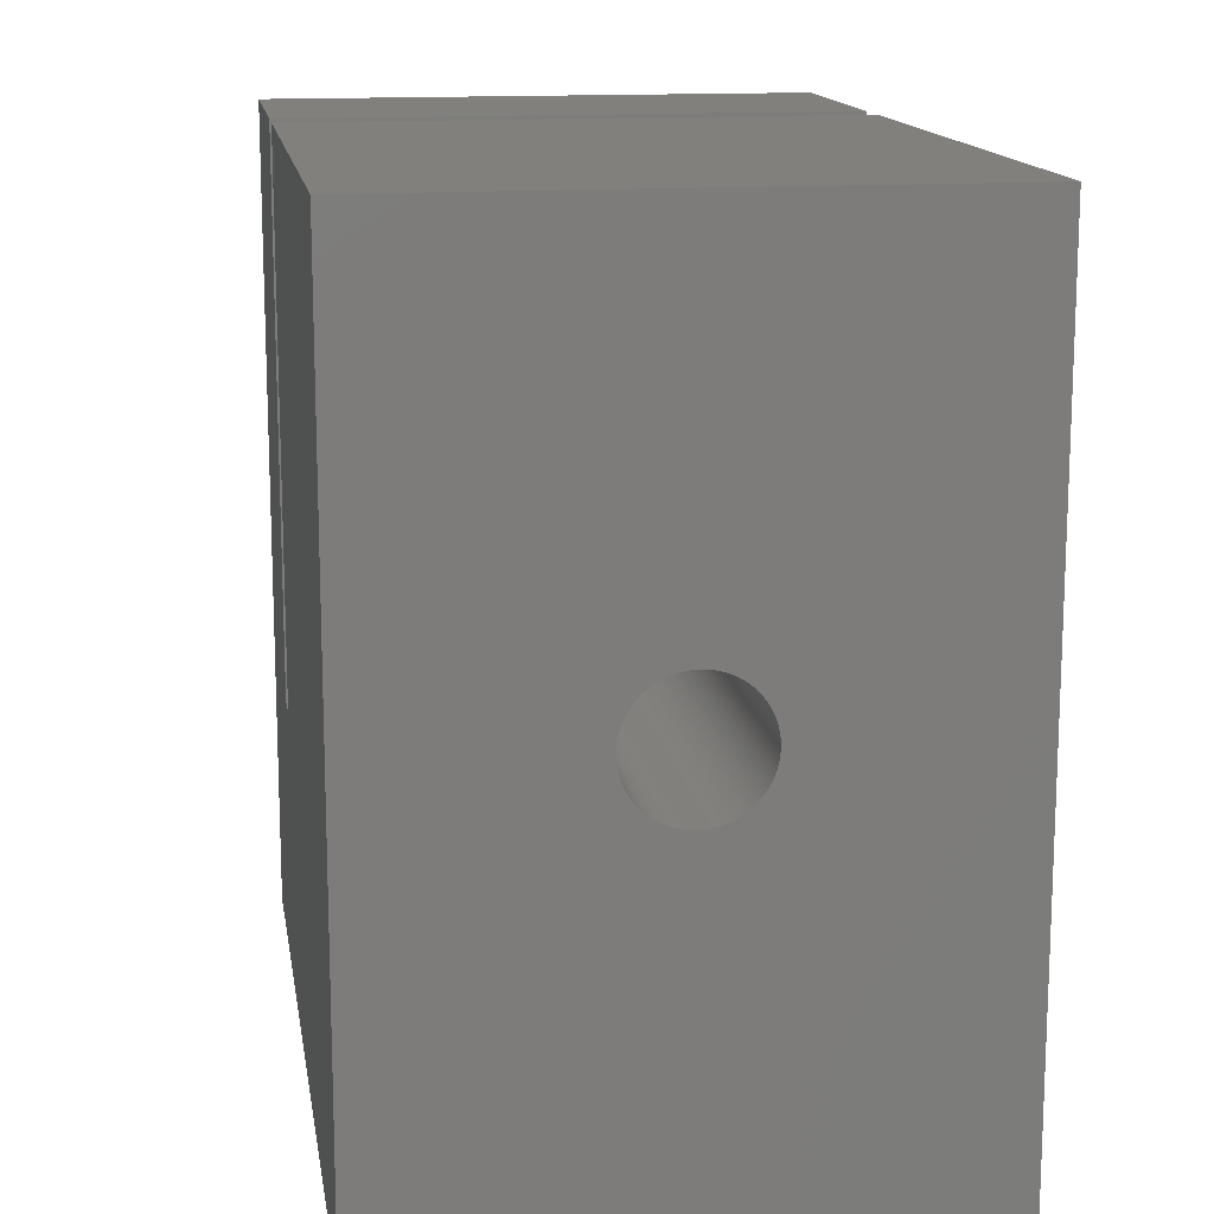
<metadata>
{"format":"stl","ext":"stl","renderer":"f3d","projection":"perspective","resolution":1024,"background":"white","views":[{"elev":14.3,"azim":81.0,"up":"+Z"}]}
</metadata>
<code>
# stl→obj: 416 verts, 836 faces
v -21.5 -0.1413 -2.246
v -4.957e-16 -0.282 -2.232
v -4.986e-16 -0.1413 -2.246
v -21.5 0 -2.25
v -21.5 -0.1413 2.246
v -21.5 0 2.25
v 4.996e-16 0 2.25
v 4.986e-16 -0.1413 2.246
v -21.5 -0.282 -2.232
v -4.908e-16 -0.4216 -2.21
v -21.5 -0.282 2.232
v 4.957e-16 -0.282 2.232
v -21.5 -0.4216 -2.21
v -4.839e-16 -0.5596 -2.179
v -21.5 -0.4216 2.21
v 4.908e-16 -0.4216 2.21
v -21.5 -0.5596 -2.179
v -4.751e-16 -0.6953 -2.14
v -21.5 -0.5596 2.179
v 4.839e-16 -0.5596 2.179
v -21.5 -0.6953 -2.14
v -4.645e-16 -0.8283 -2.092
v -21.5 -0.6953 2.14
v 4.751e-16 -0.6953 2.14
v -21.5 -0.8283 -2.092
v -4.521e-16 -0.958 -2.036
v -21.5 -0.8283 2.092
v 4.645e-16 -0.8283 2.092
v -21.5 -0.958 -2.036
v -4.378e-16 -1.084 -1.972
v -21.5 -0.958 2.036
v 4.521e-16 -0.958 2.036
v -21.5 -1.084 -1.972
v -4.218e-16 -1.206 -1.9
v -21.5 -1.084 1.972
v 4.378e-16 -1.084 1.972
v -21.5 -1.206 -1.9
v -4.042e-16 -1.323 -1.82
v -21.5 -1.206 1.9
v 4.218e-16 -1.206 1.9
v -21.5 -1.323 -1.82
v -3.849e-16 -1.434 -1.734
v -21.5 -1.323 1.82
v 4.042e-16 -1.323 1.82
v -21.5 -1.434 -1.734
v -3.642e-16 -1.54 -1.64
v -21.5 -1.434 1.734
v 3.849e-16 -1.434 1.734
v -21.5 -1.54 -1.64
v -21.5 -1.54 1.64
v 3.642e-16 -1.54 1.64
v 3.42e-16 -1.64 1.54
v -21.5 -1.64 -1.54
v -3.42e-16 -1.64 -1.54
v -21.5 -1.64 1.54
v 3.185e-16 -1.734 1.434
v -21.5 -1.734 -1.434
v -3.185e-16 -1.734 -1.434
v -21.5 -1.734 1.434
v 2.937e-16 -1.82 1.323
v -21.5 -1.82 -1.323
v -2.937e-16 -1.82 -1.323
v -21.5 -1.82 1.323
v 2.677e-16 -1.9 1.206
v -21.5 -1.9 -1.206
v -2.677e-16 -1.9 -1.206
v -21.5 -1.9 1.206
v 2.407e-16 -1.972 1.084
v -21.5 -1.972 -1.084
v -2.407e-16 -1.972 -1.084
v -21.5 -1.972 1.084
v 2.127e-16 -2.036 0.958
v -21.5 -10 -4.75
v -21.5 -10 15
v -21.5 -2.036 0.958
v -21.5 -2.036 -0.958
v -21.5 -2.092 0.8283
v -21.5 -2.092 -0.8283
v -21.5 -2.14 0.6953
v -21.5 -2.14 -0.6953
v -21.5 -2.179 0.5596
v -21.5 -2.179 -0.5596
v -21.5 -2.21 0.4216
v -21.5 -2.21 -0.4216
v -21.5 -2.232 0.282
v -21.5 -2.232 -0.282
v -21.5 -2.246 0.1413
v -21.5 -2.246 -0.1413
v -21.5 -2.25 4.774e-15
v -21.5 10 -4.75
v -3.331e-15 -10 -15
v 3.331e-15 -10 15
v -21.5 10 15
v -2.127e-16 -2.036 -0.958
v 1.839e-16 -2.092 0.8283
v -1.839e-16 -2.092 -0.8283
v 1.544e-16 -2.14 0.6953
v -1.544e-16 -2.14 -0.6953
v 1.242e-16 -2.179 0.5596
v -1.242e-16 -2.179 -0.5596
v 9.362e-17 -2.21 0.4216
v -9.362e-17 -2.21 -0.4216
v 6.262e-17 -2.232 0.282
v -6.262e-17 -2.232 -0.282
v 3.137e-17 -2.246 0.1413
v -3.137e-17 -2.246 -0.1413
v 0 -2.25 0
v -21.5 0.1413 -2.246
v -4.996e-16 0 -2.25
v -21.5 0.1413 2.246
v 4.986e-16 0.1413 2.246
v -21.5 0.282 -2.232
v -4.986e-16 0.1413 -2.246
v -21.5 0.282 2.232
v 4.957e-16 0.282 2.232
v -21.5 0.4216 -2.21
v -4.957e-16 0.282 -2.232
v -21.5 0.4216 2.21
v 4.908e-16 0.4216 2.21
v -21.5 0.5596 -2.179
v -4.908e-16 0.4216 -2.21
v -21.5 0.5596 2.179
v 4.839e-16 0.5596 2.179
v -21.5 0.6953 -2.14
v -4.839e-16 0.5596 -2.179
v -21.5 0.6953 2.14
v 4.751e-16 0.6953 2.14
v -21.5 0.8283 -2.092
v -4.751e-16 0.6953 -2.14
v -21.5 0.8283 2.092
v 4.645e-16 0.8283 2.092
v -21.5 0.958 -2.036
v -4.645e-16 0.8283 -2.092
v -21.5 0.958 2.036
v 4.521e-16 0.958 2.036
v -21.5 1.084 -1.972
v -4.521e-16 0.958 -2.036
v -21.5 1.084 1.972
v 4.378e-16 1.084 1.972
v -21.5 1.206 -1.9
v -4.378e-16 1.084 -1.972
v -21.5 1.206 1.9
v 4.218e-16 1.206 1.9
v -21.5 1.323 -1.82
v -4.218e-16 1.206 -1.9
v -21.5 1.323 1.82
v 4.042e-16 1.323 1.82
v -21.5 1.434 -1.734
v -4.042e-16 1.323 -1.82
v -21.5 1.434 1.734
v 3.849e-16 1.434 1.734
v -21.5 1.54 -1.64
v -3.849e-16 1.434 -1.734
v -21.5 1.54 1.64
v 3.642e-16 1.54 1.64
v -21.5 1.64 -1.54
v -3.42e-16 1.64 -1.54
v -3.642e-16 1.54 -1.64
v -21.5 1.64 1.54
v -21.5 1.734 -1.434
v -3.185e-16 1.734 -1.434
v -21.5 1.734 1.434
v 3.42e-16 1.64 1.54
v -2.937e-16 1.82 -1.323
v -21.5 1.82 -1.323
v -21.5 1.82 1.323
v 3.185e-16 1.734 1.434
v -2.677e-16 1.9 -1.206
v -21.5 1.9 -1.206
v -21.5 1.9 1.206
v 2.937e-16 1.82 1.323
v -2.407e-16 1.972 -1.084
v -21.5 1.972 -1.084
v -21.5 1.972 1.084
v 2.677e-16 1.9 1.206
v -2.127e-16 2.036 -0.958
v -21.5 2.036 -0.958
v -21.5 2.036 0.958
v 2.407e-16 1.972 1.084
v 3.331e-15 10 15
v -3.331e-15 10 -15
v -1.839e-16 2.092 -0.8283
v -21.5 2.092 -0.8283
v -21.5 2.092 0.8283
v 2.127e-16 2.036 0.958
v -1.544e-16 2.14 -0.6953
v -21.5 2.14 -0.6953
v -21.5 2.14 0.6953
v 1.839e-16 2.092 0.8283
v -1.242e-16 2.179 -0.5596
v -21.5 2.179 -0.5596
v -21.5 2.179 0.5596
v 1.544e-16 2.14 0.6953
v -9.362e-17 2.21 -0.4216
v -21.5 2.21 -0.4216
v -21.5 2.21 0.4216
v 1.242e-16 2.179 0.5596
v -21.5 2.232 -0.282
v -6.262e-17 2.232 -0.282
v -21.5 2.232 0.282
v 9.362e-17 2.21 0.4216
v -21.5 2.246 -0.1413
v -3.137e-17 2.246 -0.1413
v -21.5 2.246 0.1413
v 6.262e-17 2.232 0.282
v -21.5 2.25 4.774e-15
v 0 2.25 0
v 3.137e-17 2.246 0.1413
v -23 -10 -4.75
v -23 10 -4.75
v -23 -0.1413 -2.246
v -23 -0.282 -2.232
v -23 -0.4216 -2.21
v -23 -0.5596 -2.179
v -23 -0.6953 -2.14
v -23 -0.8283 -2.092
v -23 -0.958 -2.036
v -23 -1.084 -1.972
v -23 -1.206 -1.9
v -23 -1.323 -1.82
v -23 -1.434 -1.734
v -23 -1.54 -1.64
v -23 -1.64 -1.54
v -23 -1.734 -1.434
v -23 -1.82 -1.323
v -23 -1.9 -1.206
v -23 -1.972 -1.084
v -23 -2.036 -0.958
v -23 -2.092 -0.8283
v -23 -2.036 0.958
v -23 -10 15
v -23 -2.14 -0.6953
v -23 -2.092 0.8283
v -23 -2.179 -0.5596
v -23 -2.14 0.6953
v -23 -2.21 -0.4216
v -23 -2.179 0.5596
v -23 -2.232 -0.282
v -23 -2.21 0.4216
v -23 -2.246 -0.1413
v -23 -2.232 0.282
v -23 -2.25 5.107e-15
v -23 -2.246 0.1413
v -23 0 -2.25
v -23 -0.1413 2.246
v -23 0 2.25
v -23 -0.282 2.232
v -23 -0.4216 2.21
v -23 -0.5596 2.179
v -23 -0.6953 2.14
v -23 -0.8283 2.092
v -23 -0.958 2.036
v -23 -1.084 1.972
v -23 -1.206 1.9
v -23 -1.323 1.82
v -23 -1.434 1.734
v -23 -1.54 1.64
v -23 -1.64 1.54
v -23 -1.734 1.434
v -23 -1.82 1.323
v -23 -1.9 1.206
v -23 -1.972 1.084
v -23 10 15
v -23 0.1413 -2.246
v -23 0.1413 2.246
v -23 0.282 -2.232
v -23 0.282 2.232
v -23 0.4216 -2.21
v -23 0.4216 2.21
v -23 0.5596 -2.179
v -23 0.5596 2.179
v -23 0.6953 -2.14
v -23 0.6953 2.14
v -23 0.8283 -2.092
v -23 0.8283 2.092
v -23 0.958 -2.036
v -23 0.958 2.036
v -23 1.084 -1.972
v -23 1.084 1.972
v -23 1.206 -1.9
v -23 1.206 1.9
v -23 1.323 -1.82
v -23 1.323 1.82
v -23 1.434 -1.734
v -23 1.434 1.734
v -23 1.54 -1.64
v -23 1.54 1.64
v -23 1.64 -1.54
v -23 1.64 1.54
v -23 1.734 -1.434
v -23 1.734 1.434
v -23 1.82 -1.323
v -23 1.82 1.323
v -23 1.9 -1.206
v -23 1.9 1.206
v -23 1.972 -1.084
v -23 1.972 1.084
v -23 2.036 -0.958
v -23 2.036 0.958
v -23 2.092 -0.8283
v -23 2.092 0.8283
v -23 2.14 -0.6953
v -23 2.14 0.6953
v -23 2.179 -0.5596
v -23 2.179 0.5596
v -23 2.21 -0.4216
v -23 2.21 0.4216
v -23 2.232 -0.282
v -23 2.232 0.282
v -23 2.246 -0.1413
v -23 2.246 0.1413
v -23 2.25 5.107e-15
v -31.5 -0.1413 -2.246
v -31.5 0 -2.25
v -31.5 -0.1413 2.246
v -31.5 0 2.25
v -31.5 -0.282 -2.232
v -31.5 -0.282 2.232
v -31.5 -0.4216 -2.21
v -31.5 -0.4216 2.21
v -31.5 -0.5596 -2.179
v -31.5 -0.5596 2.179
v -31.5 -0.6953 -2.14
v -31.5 -0.6953 2.14
v -31.5 -0.8283 -2.092
v -31.5 -0.8283 2.092
v -31.5 -0.958 -2.036
v -31.5 -0.958 2.036
v -31.5 -1.084 -1.972
v -31.5 -1.084 1.972
v -31.5 -1.206 -1.9
v -31.5 -1.206 1.9
v -31.5 -1.323 -1.82
v -31.5 -1.323 1.82
v -31.5 -1.434 -1.734
v -31.5 -1.434 1.734
v -31.5 -1.54 -1.64
v -31.5 -1.54 1.64
v -31.5 -1.64 -1.54
v -31.5 -1.64 1.54
v -31.5 -1.734 -1.434
v -31.5 -1.734 1.434
v -31.5 -1.82 -1.323
v -31.5 -1.82 1.323
v -31.5 -1.9 -1.206
v -31.5 -1.9 1.206
v -31.5 -1.972 -1.084
v -31.5 -1.972 1.084
v -31.5 -10 -15
v -31.5 -10 15
v -31.5 -2.25 6.994e-15
v -31.5 -2.036 -0.958
v -31.5 -2.092 -0.8283
v -31.5 -2.14 -0.6953
v -31.5 -2.179 -0.5596
v -31.5 -2.21 -0.4216
v -31.5 -2.232 -0.282
v -31.5 -2.246 -0.1413
v -31.5 10 -15
v -31.5 10 15
v -31.5 -2.036 0.958
v -31.5 -2.092 0.8283
v -31.5 -2.14 0.6953
v -31.5 -2.179 0.5596
v -31.5 -2.21 0.4216
v -31.5 -2.232 0.282
v -31.5 -2.246 0.1413
v -31.5 0.1413 -2.246
v -31.5 0.1413 2.246
v -31.5 0.282 -2.232
v -31.5 0.282 2.232
v -31.5 0.4216 -2.21
v -31.5 0.4216 2.21
v -31.5 0.5596 -2.179
v -31.5 0.5596 2.179
v -31.5 0.6953 -2.14
v -31.5 0.6953 2.14
v -31.5 0.8283 -2.092
v -31.5 0.8283 2.092
v -31.5 0.958 -2.036
v -31.5 0.958 2.036
v -31.5 1.084 -1.972
v -31.5 1.084 1.972
v -31.5 1.206 -1.9
v -31.5 1.206 1.9
v -31.5 1.323 -1.82
v -31.5 1.323 1.82
v -31.5 1.434 -1.734
v -31.5 1.434 1.734
v -31.5 1.54 -1.64
v -31.5 1.54 1.64
v -31.5 1.64 -1.54
v -31.5 1.64 1.54
v -31.5 1.734 -1.434
v -31.5 1.734 1.434
v -31.5 1.82 -1.323
v -31.5 1.82 1.323
v -31.5 1.9 -1.206
v -31.5 1.9 1.206
v -31.5 1.972 -1.084
v -31.5 1.972 1.084
v -31.5 2.036 -0.958
v -31.5 2.036 0.958
v -31.5 2.092 -0.8283
v -31.5 2.092 0.8283
v -31.5 2.14 -0.6953
v -31.5 2.14 0.6953
v -31.5 2.179 -0.5596
v -31.5 2.179 0.5596
v -31.5 2.21 -0.4216
v -31.5 2.21 0.4216
v -31.5 2.232 -0.282
v -31.5 2.232 0.282
v -31.5 2.246 -0.1413
v -31.5 2.246 0.1413
v -31.5 2.25 6.994e-15
f 1 2 3
f 1 3 4
f 5 6 7
f 5 7 8
f 9 10 2
f 9 2 1
f 11 5 8
f 11 8 12
f 13 14 10
f 13 10 9
f 15 11 12
f 15 12 16
f 17 18 14
f 17 14 13
f 19 15 16
f 19 16 20
f 21 22 18
f 21 18 17
f 23 19 20
f 23 20 24
f 25 26 22
f 25 22 21
f 27 23 24
f 27 24 28
f 29 30 26
f 29 26 25
f 31 27 28
f 31 28 32
f 33 34 30
f 33 30 29
f 35 31 32
f 35 32 36
f 37 38 34
f 37 34 33
f 39 35 36
f 39 36 40
f 41 42 38
f 41 38 37
f 43 39 40
f 43 40 44
f 45 46 42
f 45 42 41
f 47 43 44
f 47 44 48
f 49 46 45
f 50 47 48
f 50 51 52
f 50 48 51
f 53 54 46
f 53 46 49
f 55 50 52
f 55 52 56
f 57 58 54
f 57 54 53
f 59 55 56
f 59 56 60
f 61 62 58
f 61 58 57
f 63 59 60
f 63 60 64
f 65 66 62
f 65 62 61
f 67 63 64
f 67 64 68
f 69 70 66
f 69 66 65
f 71 67 68
f 71 68 72
f 73 1 4
f 73 9 1
f 73 13 9
f 73 17 13
f 73 21 17
f 73 25 21
f 73 29 25
f 73 33 29
f 73 37 33
f 73 41 37
f 73 45 41
f 73 49 45
f 73 53 49
f 73 57 53
f 73 61 57
f 73 65 61
f 73 69 65
f 73 74 75
f 73 76 69
f 73 75 77
f 73 78 76
f 73 77 79
f 73 80 78
f 73 79 81
f 73 82 80
f 73 81 83
f 73 84 82
f 73 83 85
f 73 86 84
f 73 85 87
f 73 88 86
f 73 87 89
f 73 89 88
f 73 4 90
f 73 91 92
f 73 92 74
f 74 5 11
f 74 11 15
f 74 15 19
f 74 19 23
f 74 23 27
f 74 27 31
f 74 31 35
f 74 35 39
f 74 39 43
f 74 43 47
f 74 47 50
f 74 50 55
f 74 55 59
f 74 59 63
f 74 63 67
f 74 67 71
f 74 71 75
f 74 6 5
f 74 93 6
f 74 92 93
f 76 94 70
f 76 70 69
f 75 71 72
f 75 72 95
f 78 96 94
f 78 94 76
f 77 75 95
f 77 95 97
f 80 98 96
f 80 96 78
f 79 77 97
f 79 97 99
f 82 100 98
f 82 98 80
f 81 79 99
f 81 99 101
f 84 100 82
f 84 102 100
f 83 81 101
f 83 101 103
f 86 104 102
f 86 102 84
f 85 83 103
f 85 103 105
f 88 106 104
f 88 104 86
f 87 85 105
f 89 87 105
f 89 106 88
f 89 107 106
f 89 105 107
f 4 108 90
f 4 3 109
f 4 109 108
f 6 110 111
f 6 93 110
f 6 111 7
f 108 112 90
f 108 113 112
f 108 109 113
f 110 114 115
f 110 93 114
f 110 115 111
f 112 116 90
f 112 117 116
f 112 113 117
f 114 118 119
f 114 93 118
f 114 119 115
f 116 120 90
f 116 121 120
f 116 117 121
f 118 122 123
f 118 93 122
f 118 123 119
f 120 124 90
f 120 125 124
f 120 121 125
f 122 126 127
f 122 93 126
f 122 127 123
f 124 128 90
f 124 129 128
f 124 125 129
f 126 130 131
f 126 93 130
f 126 131 127
f 128 132 90
f 128 133 132
f 128 129 133
f 130 134 135
f 130 93 134
f 130 135 131
f 132 136 90
f 132 137 136
f 132 133 137
f 134 138 139
f 134 93 138
f 134 139 135
f 136 140 90
f 136 141 140
f 136 137 141
f 138 142 143
f 138 93 142
f 138 143 139
f 140 144 90
f 140 145 144
f 140 141 145
f 142 146 147
f 142 93 146
f 142 147 143
f 144 148 90
f 144 149 148
f 144 145 149
f 146 150 151
f 146 93 150
f 146 151 147
f 148 152 90
f 148 153 152
f 148 149 153
f 150 154 155
f 150 93 154
f 150 155 151
f 152 156 90
f 152 157 156
f 152 158 157
f 152 153 158
f 154 159 155
f 154 93 159
f 156 160 90
f 156 161 160
f 156 157 161
f 159 162 163
f 159 93 162
f 159 163 155
f 160 164 165
f 160 165 90
f 160 161 164
f 162 166 167
f 162 93 166
f 162 167 163
f 165 168 169
f 165 164 168
f 165 169 90
f 166 170 171
f 166 93 170
f 166 171 167
f 169 172 173
f 169 168 172
f 169 173 90
f 170 174 175
f 170 93 174
f 170 175 171
f 173 176 177
f 173 172 176
f 173 177 90
f 174 93 178
f 174 178 179
f 174 179 175
f 90 93 180
f 90 180 181
f 93 92 180
f 177 182 183
f 177 176 182
f 177 183 90
f 178 90 184
f 178 93 90
f 178 184 185
f 178 185 179
f 183 186 187
f 183 182 186
f 183 187 90
f 184 90 188
f 184 188 189
f 184 189 185
f 187 190 191
f 187 186 190
f 187 191 90
f 188 90 192
f 188 192 193
f 188 193 189
f 191 190 194
f 191 195 90
f 191 194 195
f 192 90 196
f 192 196 197
f 192 197 193
f 195 198 90
f 195 199 198
f 195 194 199
f 196 90 200
f 196 200 201
f 196 201 197
f 198 202 90
f 198 203 202
f 198 199 203
f 200 90 204
f 200 204 205
f 200 205 201
f 202 206 90
f 202 203 207
f 202 207 206
f 204 90 206
f 204 206 208
f 204 208 205
f 206 207 208
f 209 73 210
f 209 211 212
f 209 212 213
f 209 213 214
f 209 214 215
f 209 215 216
f 209 216 217
f 209 217 218
f 209 218 219
f 209 219 220
f 209 220 221
f 209 221 222
f 209 222 223
f 209 223 224
f 209 224 225
f 209 225 226
f 209 226 227
f 209 227 228
f 209 228 229
f 209 230 231
f 209 229 232
f 209 233 230
f 209 232 234
f 209 235 233
f 209 234 236
f 209 237 235
f 209 236 238
f 209 239 237
f 209 238 240
f 209 241 239
f 209 240 242
f 209 243 241
f 209 242 243
f 209 244 211
f 209 210 244
f 231 245 246
f 231 247 245
f 231 248 247
f 231 249 248
f 231 250 249
f 231 251 250
f 231 252 251
f 231 253 252
f 231 254 253
f 231 255 254
f 231 256 255
f 231 257 256
f 231 258 257
f 231 259 258
f 231 260 259
f 231 261 260
f 231 262 261
f 231 230 262
f 231 246 263
f 244 210 264
f 246 265 263
f 264 210 266
f 265 267 263
f 266 210 268
f 267 269 263
f 268 210 270
f 269 271 263
f 270 210 272
f 271 273 263
f 272 210 274
f 273 275 263
f 274 210 276
f 275 277 263
f 276 210 278
f 277 279 263
f 278 210 280
f 279 281 263
f 280 210 282
f 281 283 263
f 282 210 284
f 283 285 263
f 284 210 286
f 285 287 263
f 286 210 288
f 287 289 263
f 288 210 290
f 289 291 263
f 290 210 292
f 291 293 263
f 292 210 294
f 293 295 263
f 294 210 296
f 295 297 263
f 296 210 298
f 297 299 263
f 210 73 90
f 298 210 300
f 299 210 263
f 299 301 210
f 300 210 302
f 301 303 210
f 302 210 304
f 303 305 210
f 304 210 306
f 305 307 210
f 306 210 308
f 307 309 210
f 308 210 310
f 309 311 210
f 310 210 312
f 311 312 210
f 91 100 102
f 91 98 100
f 91 96 98
f 91 94 96
f 91 70 94
f 91 66 70
f 91 62 66
f 91 106 107
f 91 58 62
f 91 181 109
f 91 54 58
f 91 46 54
f 91 42 46
f 91 38 42
f 91 34 38
f 91 30 34
f 91 26 30
f 91 22 26
f 91 18 22
f 91 14 18
f 91 10 14
f 91 2 10
f 91 3 2
f 91 109 3
f 91 104 106
f 91 102 104
f 91 107 92
f 181 190 186
f 181 186 182
f 181 182 176
f 181 176 172
f 181 172 168
f 181 168 164
f 181 164 161
f 181 203 199
f 181 161 157
f 181 157 158
f 181 158 153
f 181 153 149
f 181 149 145
f 181 145 141
f 181 141 137
f 181 137 133
f 181 133 129
f 181 129 125
f 181 125 121
f 181 121 117
f 181 117 113
f 181 113 109
f 181 199 194
f 181 194 190
f 181 207 203
f 181 180 207
f 313 211 314
f 313 212 211
f 315 246 245
f 315 316 246
f 317 212 313
f 317 213 212
f 318 245 247
f 318 315 245
f 319 213 317
f 319 214 213
f 320 247 248
f 320 318 247
f 321 214 319
f 321 215 214
f 322 248 249
f 322 320 248
f 323 215 321
f 323 216 215
f 324 249 250
f 324 322 249
f 325 216 323
f 325 217 216
f 326 250 251
f 326 324 250
f 327 217 325
f 327 218 217
f 328 251 252
f 328 326 251
f 329 218 327
f 329 219 218
f 330 252 253
f 330 328 252
f 331 219 329
f 331 220 219
f 332 253 254
f 332 330 253
f 333 220 331
f 333 221 220
f 334 254 255
f 334 332 254
f 335 221 333
f 335 222 221
f 336 255 256
f 336 334 255
f 337 222 335
f 338 256 257
f 338 257 258
f 338 336 256
f 339 222 337
f 339 223 222
f 340 258 259
f 340 338 258
f 341 223 339
f 341 224 223
f 342 259 260
f 342 340 259
f 343 224 341
f 343 225 224
f 344 260 261
f 344 342 260
f 345 225 343
f 345 226 225
f 346 261 262
f 346 344 261
f 347 226 345
f 347 227 226
f 348 262 230
f 348 346 262
f 349 73 209
f 349 209 350
f 349 91 73
f 349 181 91
f 349 313 314
f 349 317 313
f 349 319 317
f 349 321 319
f 349 323 321
f 349 325 323
f 349 327 325
f 349 329 327
f 349 331 329
f 349 333 331
f 349 335 333
f 349 337 335
f 349 339 337
f 349 341 339
f 349 343 341
f 349 345 343
f 349 347 345
f 349 350 351
f 349 352 347
f 349 353 352
f 349 354 353
f 349 355 354
f 349 356 355
f 349 357 356
f 349 358 357
f 349 351 358
f 349 314 359
f 349 359 181
f 350 209 231
f 350 231 360
f 350 315 318
f 350 318 320
f 350 320 322
f 350 322 324
f 350 324 326
f 350 326 328
f 350 328 330
f 350 330 332
f 350 332 334
f 350 334 336
f 350 336 338
f 350 338 340
f 350 340 342
f 350 342 344
f 350 344 346
f 350 346 348
f 350 348 361
f 350 361 362
f 350 362 363
f 350 363 364
f 350 364 365
f 350 365 366
f 350 366 367
f 350 367 351
f 350 316 315
f 350 360 316
f 352 227 347
f 352 228 227
f 361 230 233
f 361 348 230
f 353 228 352
f 353 229 228
f 362 233 235
f 362 361 233
f 354 229 353
f 354 232 229
f 363 235 237
f 363 362 235
f 355 232 354
f 355 234 232
f 364 237 239
f 364 363 237
f 356 234 355
f 356 236 234
f 365 239 241
f 365 364 239
f 357 236 356
f 357 238 236
f 366 241 243
f 366 365 241
f 358 238 357
f 358 240 238
f 367 366 243
f 351 240 358
f 351 243 242
f 351 242 240
f 351 367 243
f 314 211 244
f 314 244 368
f 314 368 359
f 316 265 246
f 316 369 265
f 316 360 369
f 368 244 264
f 368 264 370
f 368 370 359
f 369 267 265
f 369 371 267
f 369 360 371
f 370 264 266
f 370 266 372
f 370 372 359
f 371 269 267
f 371 373 269
f 371 360 373
f 372 266 268
f 372 268 374
f 372 374 359
f 373 271 269
f 373 375 271
f 373 360 375
f 374 268 270
f 374 270 376
f 374 376 359
f 375 273 271
f 375 377 273
f 375 360 377
f 376 270 272
f 376 272 378
f 376 378 359
f 377 275 273
f 377 379 275
f 377 360 379
f 378 272 274
f 378 274 380
f 378 380 359
f 379 277 275
f 379 381 277
f 379 360 381
f 380 274 276
f 380 276 382
f 380 382 359
f 381 279 277
f 381 383 279
f 381 360 383
f 382 276 278
f 382 278 384
f 382 384 359
f 383 281 279
f 383 385 281
f 383 360 385
f 384 278 280
f 384 280 386
f 384 386 359
f 385 283 281
f 385 387 283
f 385 360 387
f 386 280 282
f 386 282 388
f 386 388 359
f 387 285 283
f 387 389 285
f 387 360 389
f 388 282 284
f 388 284 390
f 388 390 359
f 389 287 285
f 389 391 287
f 389 360 391
f 390 284 286
f 390 286 288
f 390 288 392
f 390 392 359
f 391 393 287
f 391 360 393
f 392 288 290
f 392 290 394
f 392 394 359
f 393 289 287
f 393 395 289
f 393 360 395
f 394 290 292
f 394 292 396
f 394 396 359
f 395 291 289
f 395 397 291
f 395 360 397
f 396 292 294
f 396 294 398
f 396 398 359
f 397 293 291
f 397 399 293
f 397 360 399
f 398 294 296
f 398 296 400
f 398 400 359
f 399 295 293
f 399 401 295
f 399 360 401
f 400 296 298
f 400 298 402
f 400 402 359
f 401 297 295
f 401 360 403
f 401 403 297
f 359 90 181
f 359 210 90
f 359 360 210
f 360 231 263
f 360 263 210
f 402 298 300
f 402 300 404
f 402 404 359
f 403 299 297
f 403 360 405
f 403 405 299
f 404 300 302
f 404 302 406
f 404 406 359
f 405 301 299
f 405 360 407
f 405 407 301
f 406 302 304
f 406 304 408
f 406 408 359
f 407 303 301
f 407 360 409
f 407 409 303
f 408 304 306
f 408 306 410
f 408 410 359
f 409 305 303
f 409 360 411
f 409 411 305
f 410 306 308
f 410 308 412
f 410 412 359
f 411 307 305
f 411 360 413
f 411 413 307
f 412 308 310
f 412 310 414
f 412 414 359
f 413 309 307
f 413 360 415
f 413 415 309
f 414 310 312
f 414 312 416
f 414 416 359
f 415 311 309
f 415 360 416
f 415 416 311
f 416 312 311
f 416 360 359
f 107 105 92
f 207 180 208
f 99 97 92
f 197 180 193
f 97 95 92
f 193 180 189
f 95 72 92
f 189 180 185
f 72 68 92
f 185 180 179
f 68 64 92
f 179 180 175
f 64 60 92
f 175 180 171
f 60 56 92
f 171 180 167
f 105 103 92
f 208 180 205
f 56 52 92
f 167 180 163
f 52 51 92
f 163 180 155
f 51 48 92
f 155 180 151
f 48 44 92
f 151 180 147
f 44 40 92
f 147 180 143
f 40 36 92
f 143 180 139
f 36 32 92
f 139 180 135
f 32 28 92
f 135 180 131
f 28 24 92
f 131 180 127
f 24 20 92
f 127 180 123
f 20 16 92
f 123 180 119
f 16 12 92
f 119 180 115
f 12 8 92
f 115 180 111
f 8 7 92
f 111 180 7
f 7 180 92
f 103 101 92
f 205 180 201
f 101 99 92
f 201 180 197

</code>
